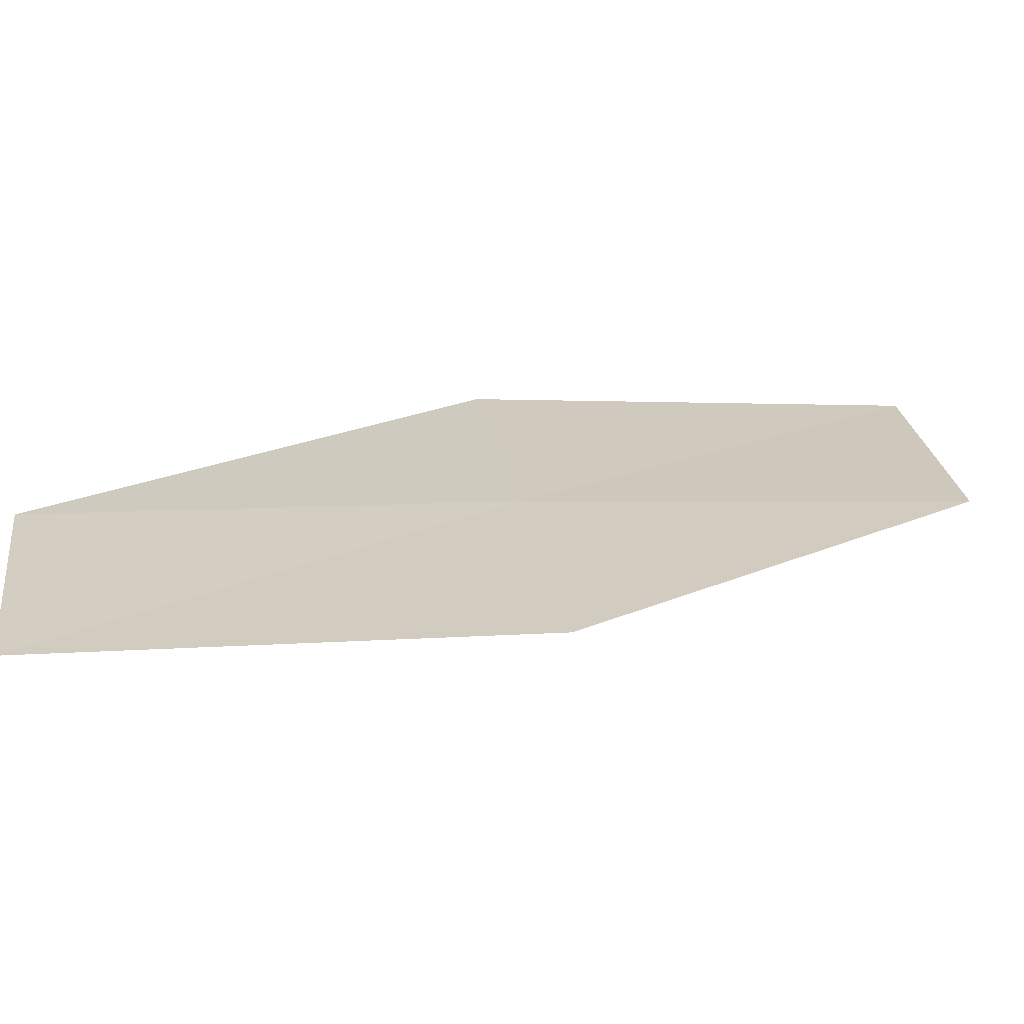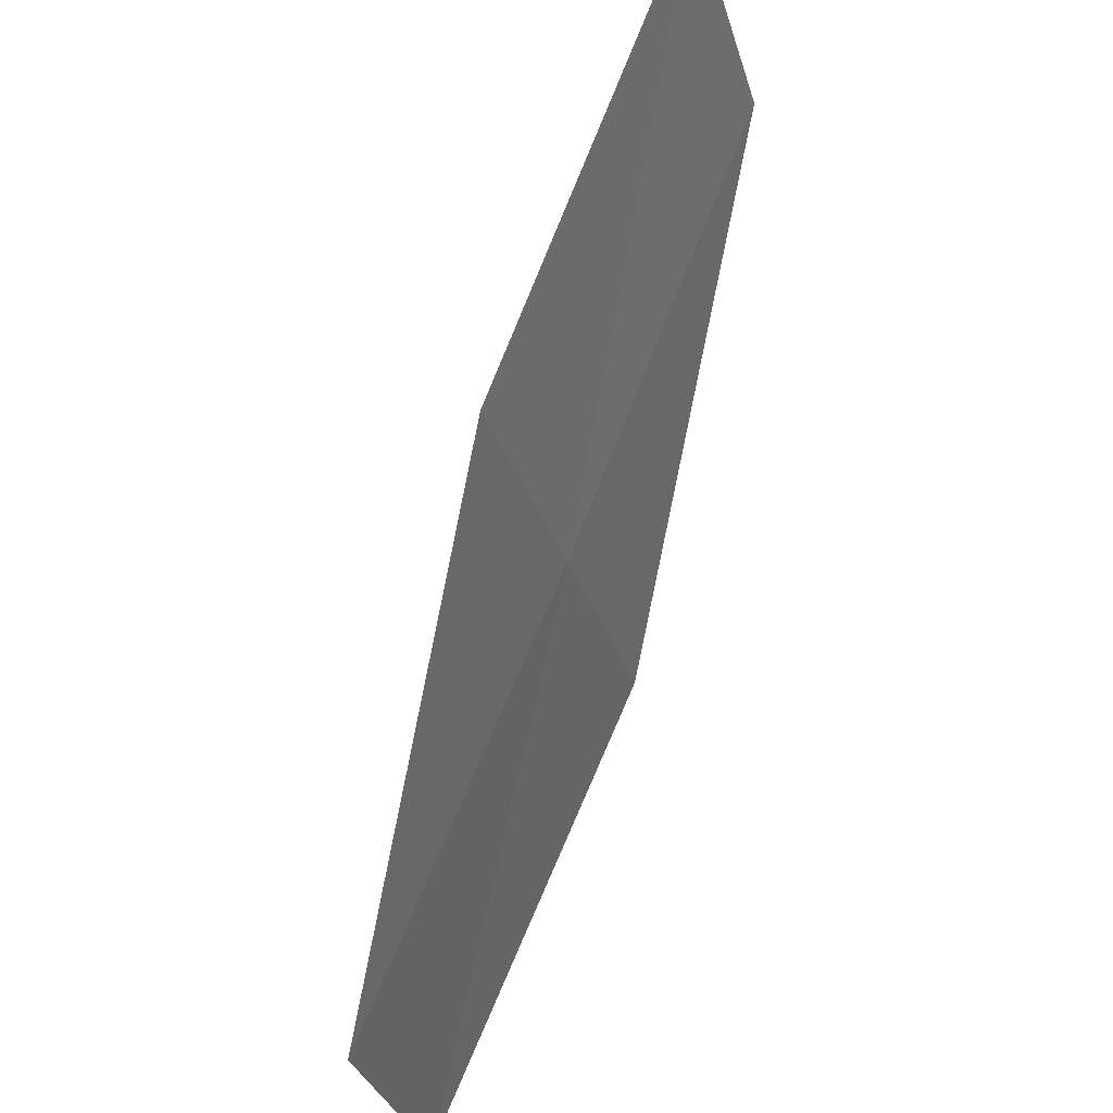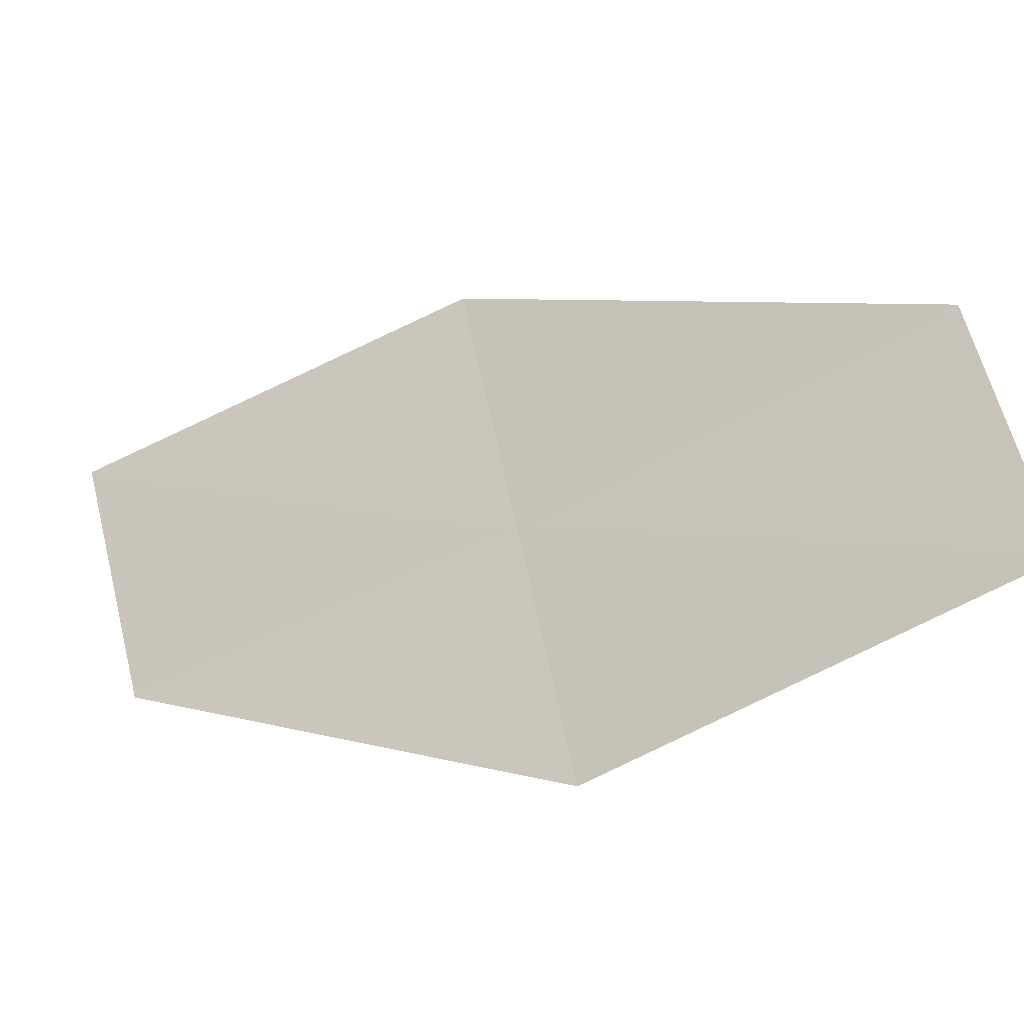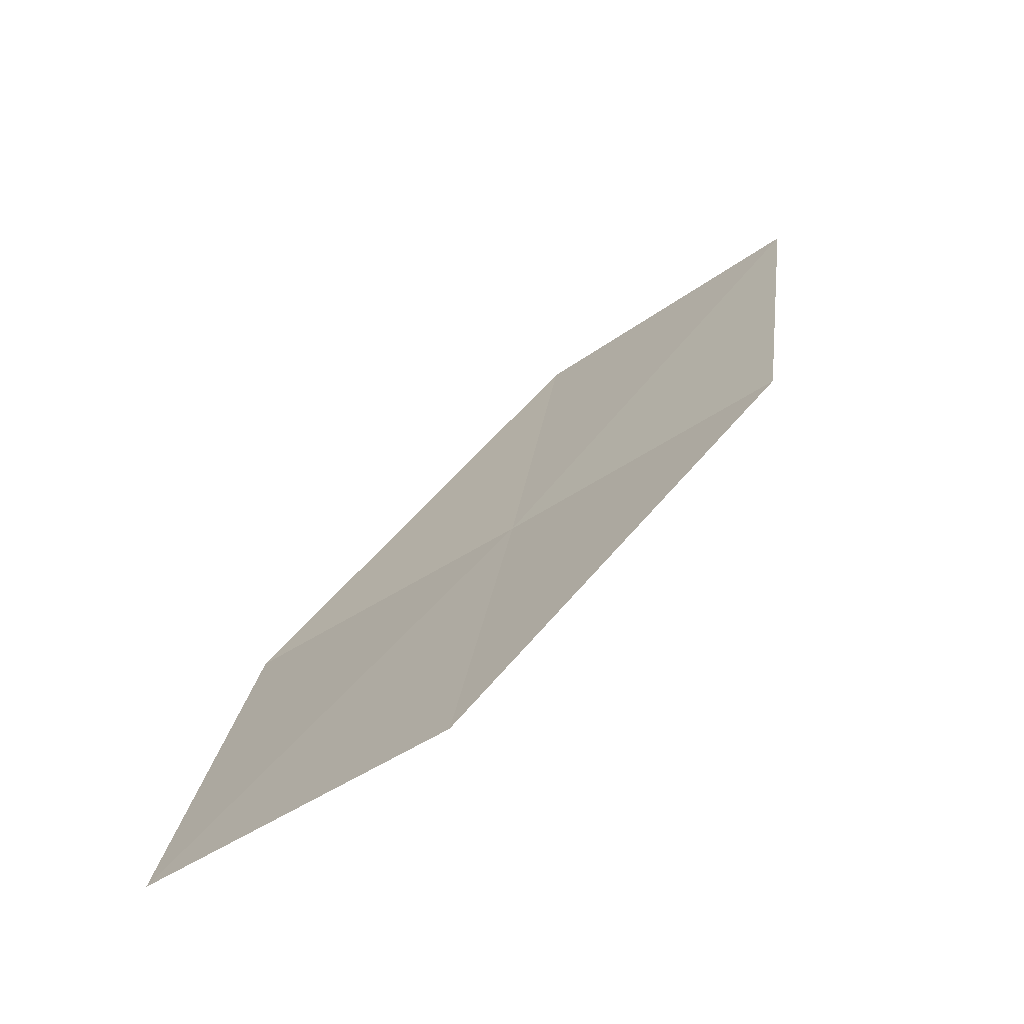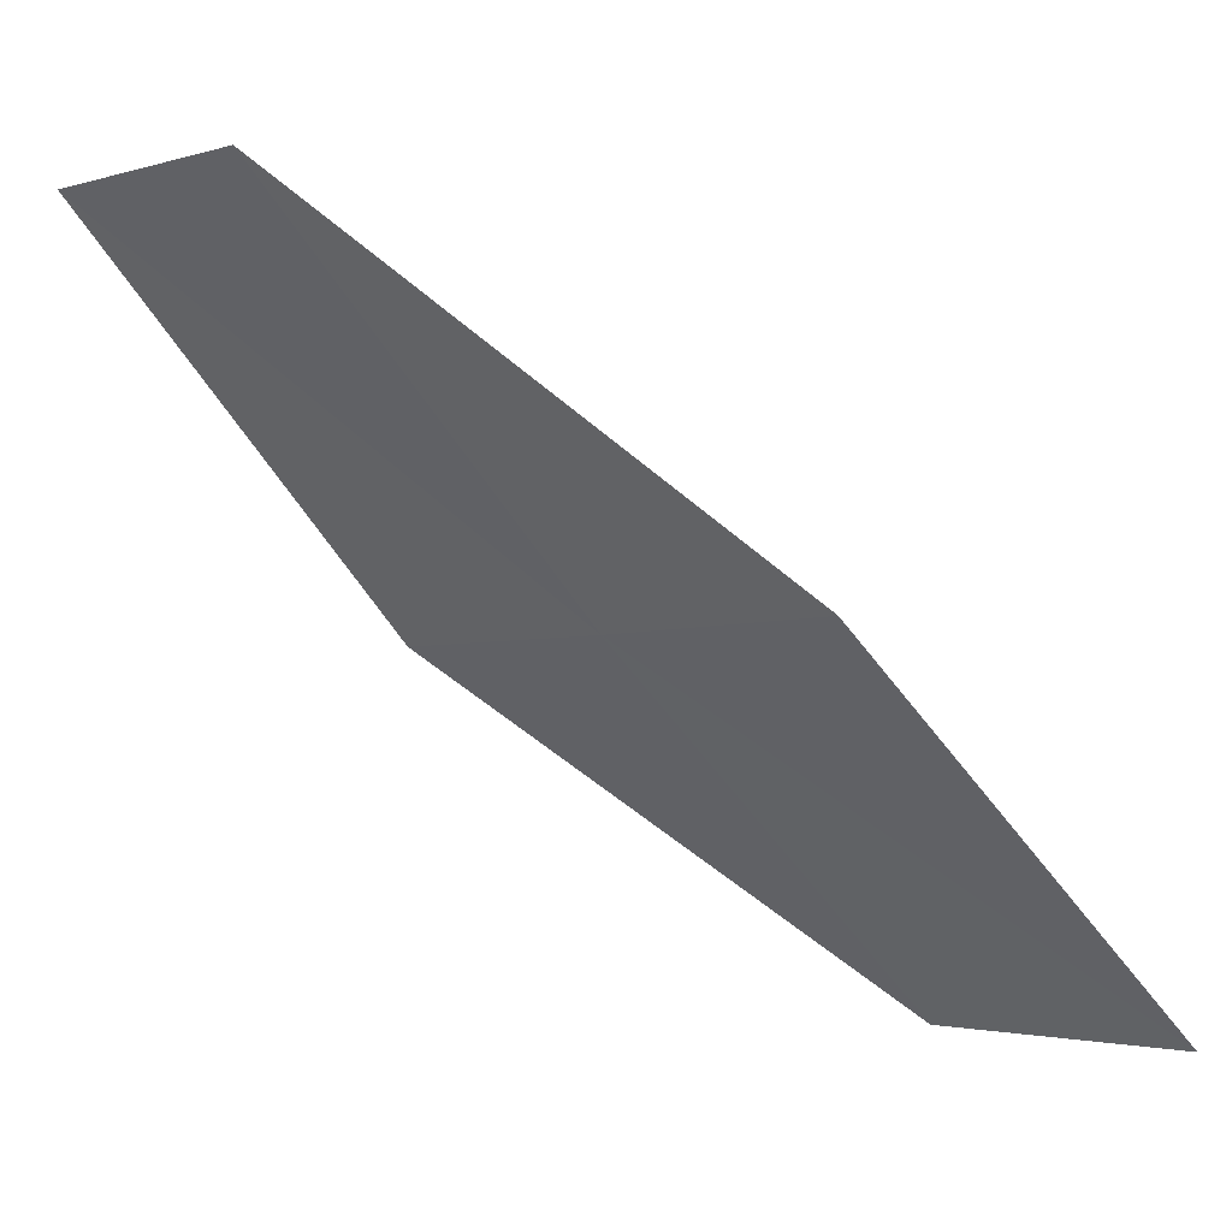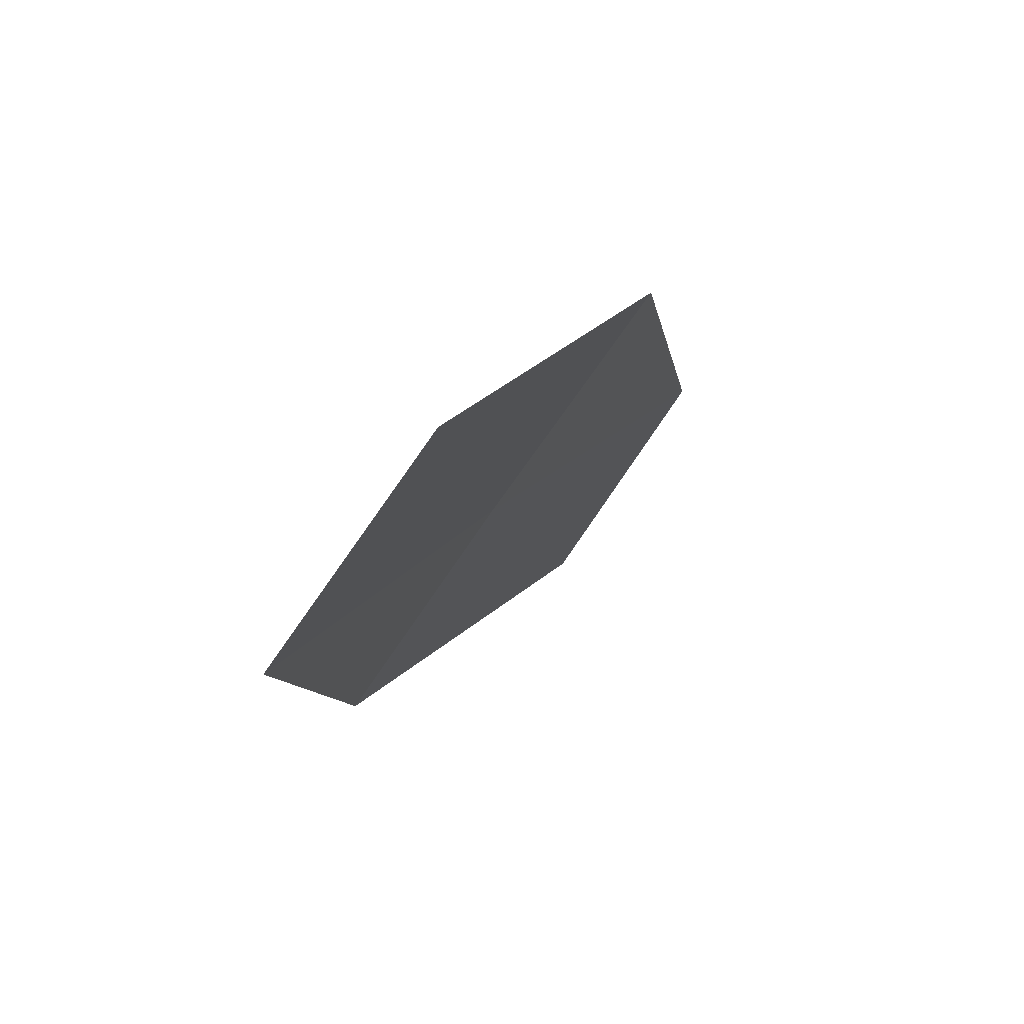
<metadata>
{"format":"obj","ext":"obj","renderer":"f3d","projection":"perspective","resolution":1024,"background":"white","views":[{"elev":-35.7,"azim":-62.9,"up":"+Z"},{"elev":-47.3,"azim":-141.5,"up":"+Y"},{"elev":-62.0,"azim":156.2,"up":"+Z"},{"elev":75.1,"azim":-90.9,"up":"+Y"},{"elev":24.0,"azim":-15.7,"up":"+Y"},{"elev":25.5,"azim":59.8,"up":"+Z"}]}
</metadata>
<code>
v -18.98 -18.68 15.72
v -19.36 -19.05 14.85
v -18.01 -20 15.91
v -17.58 -19.65 16.77
v -20.29 -17.59 14.66
v -19.91 -17.26 15.53
v -18.59 -18.3 16.58
f 1 5 2
f 1 6 5
f 1 7 6
f 1 4 7
f 1 2 3
f 1 3 4

</code>
